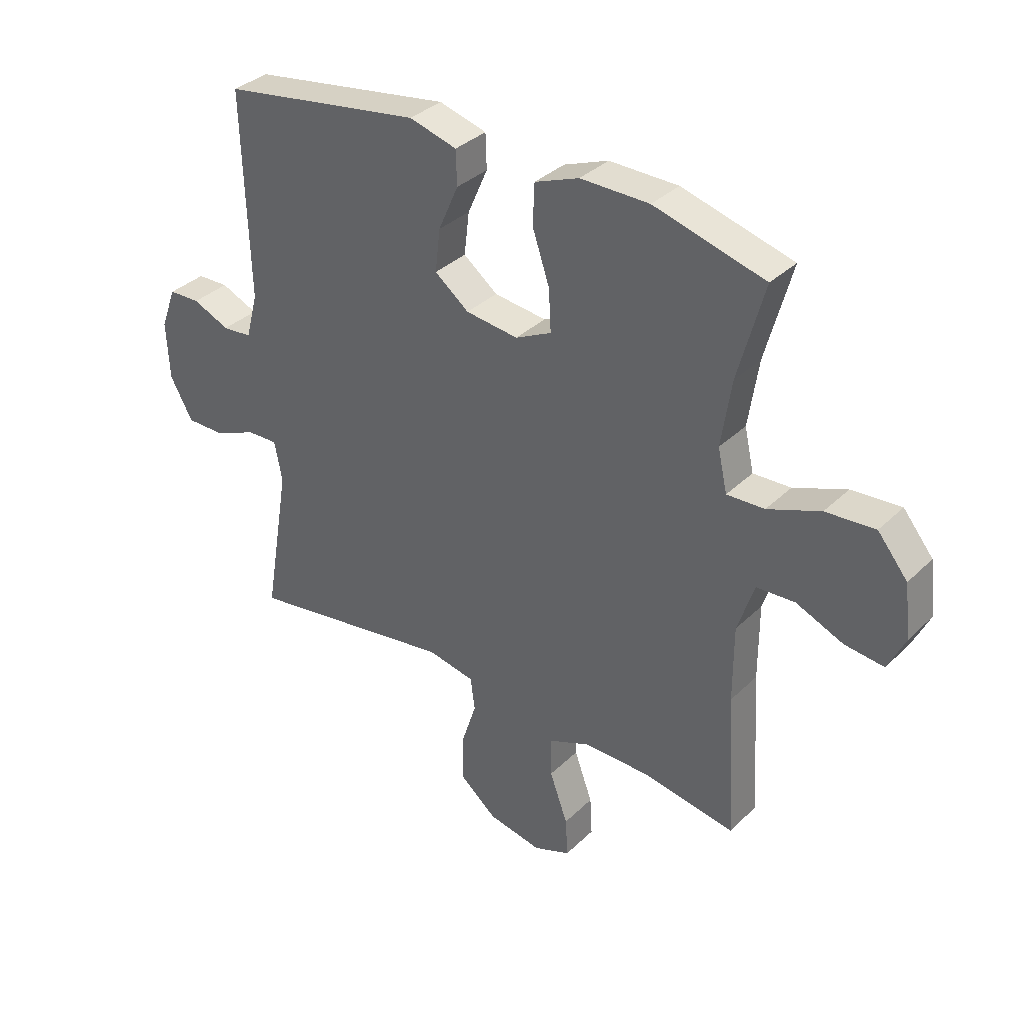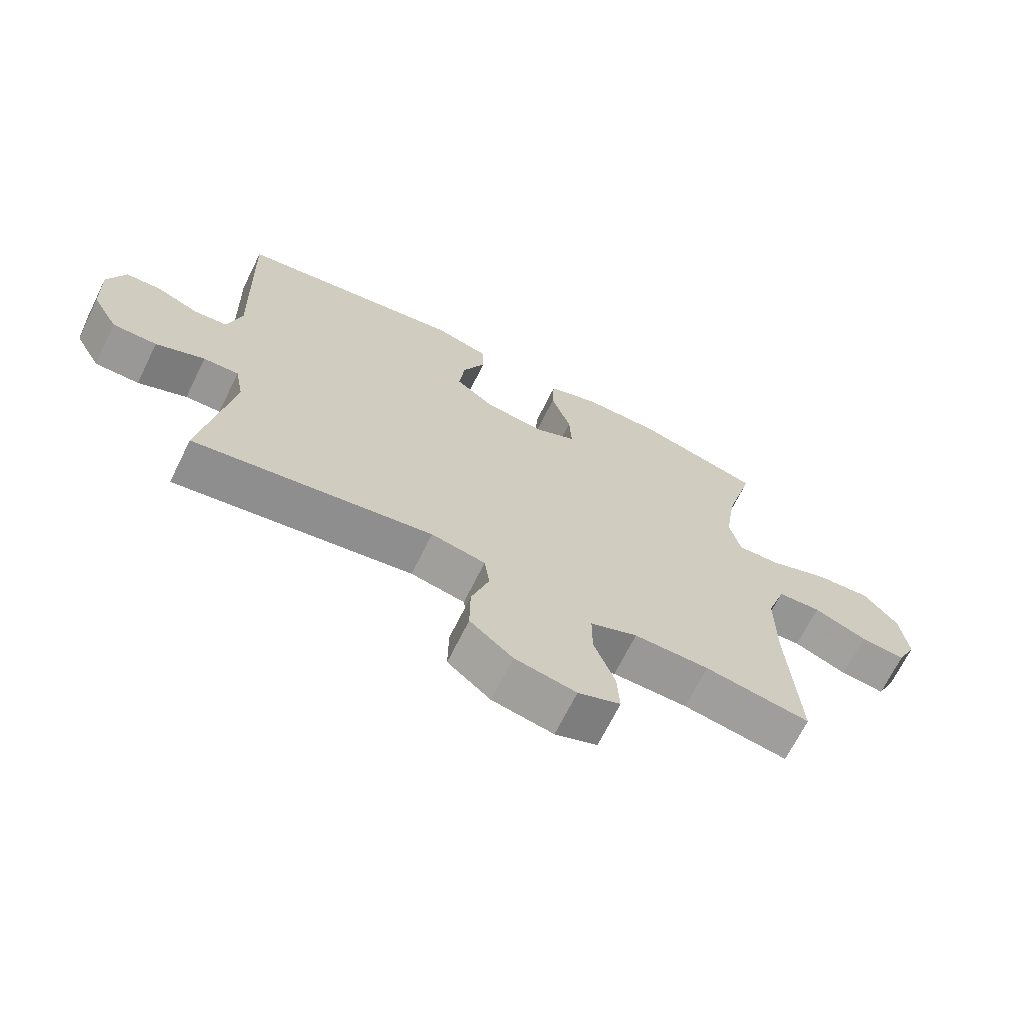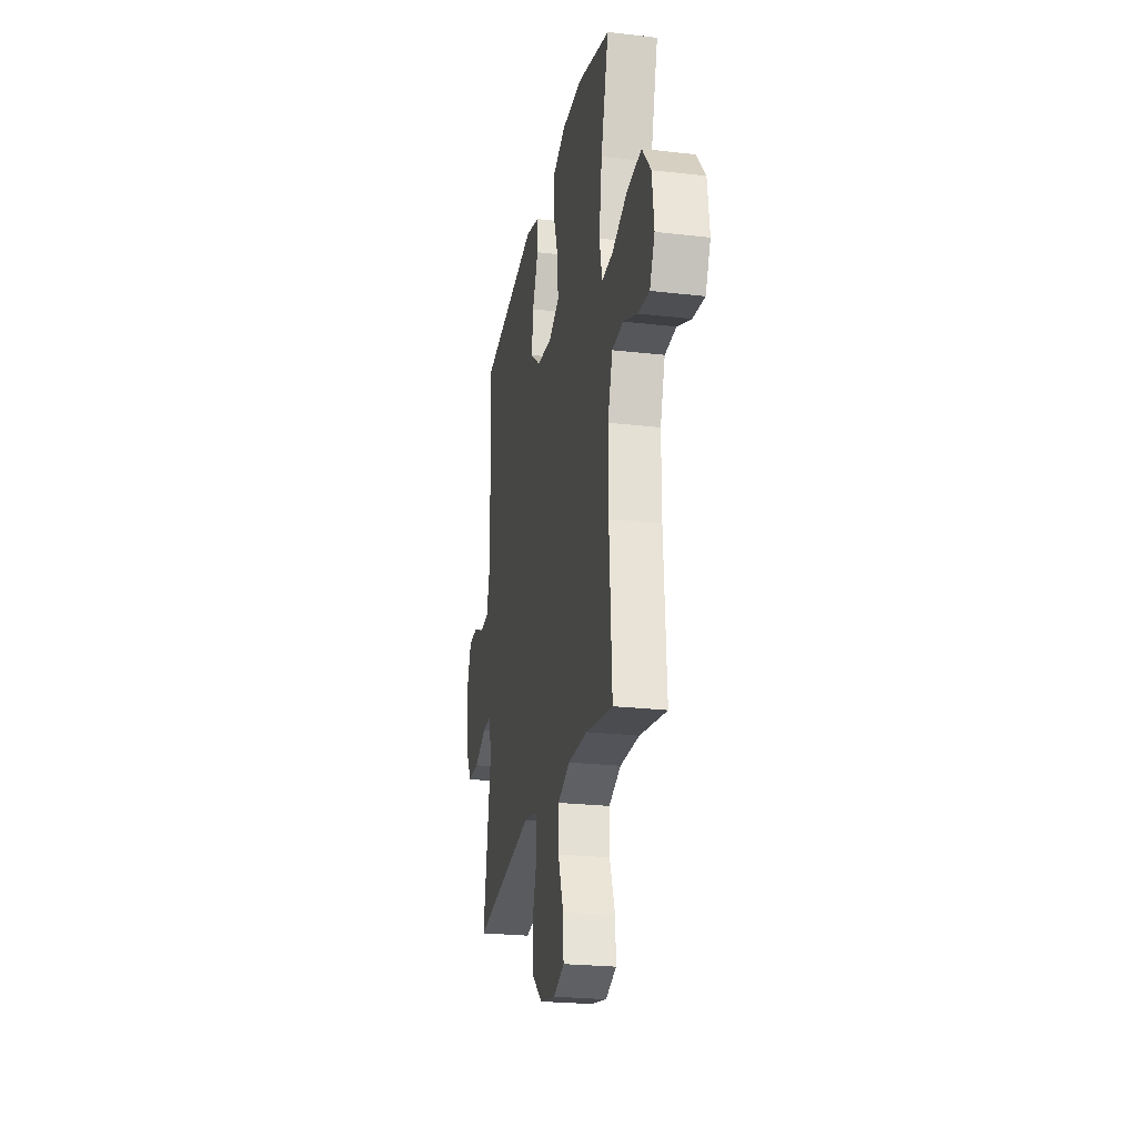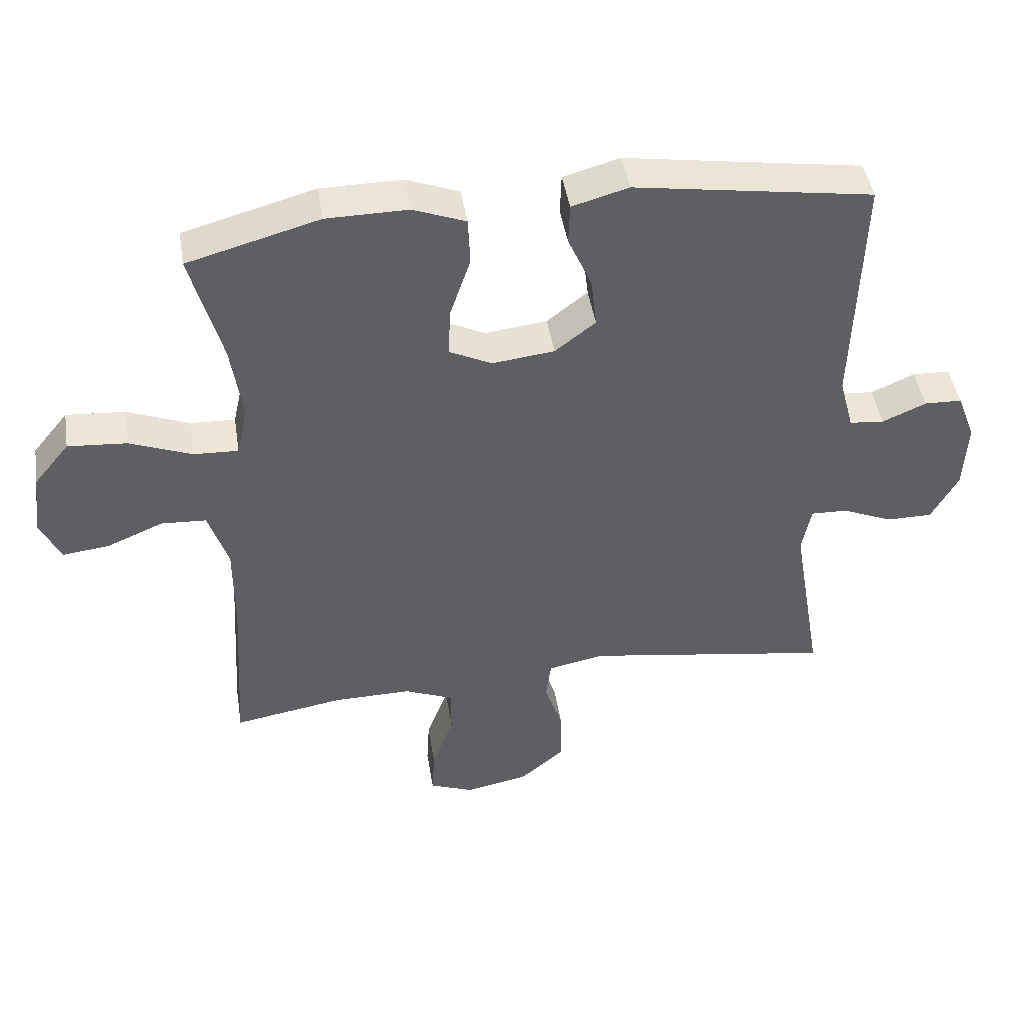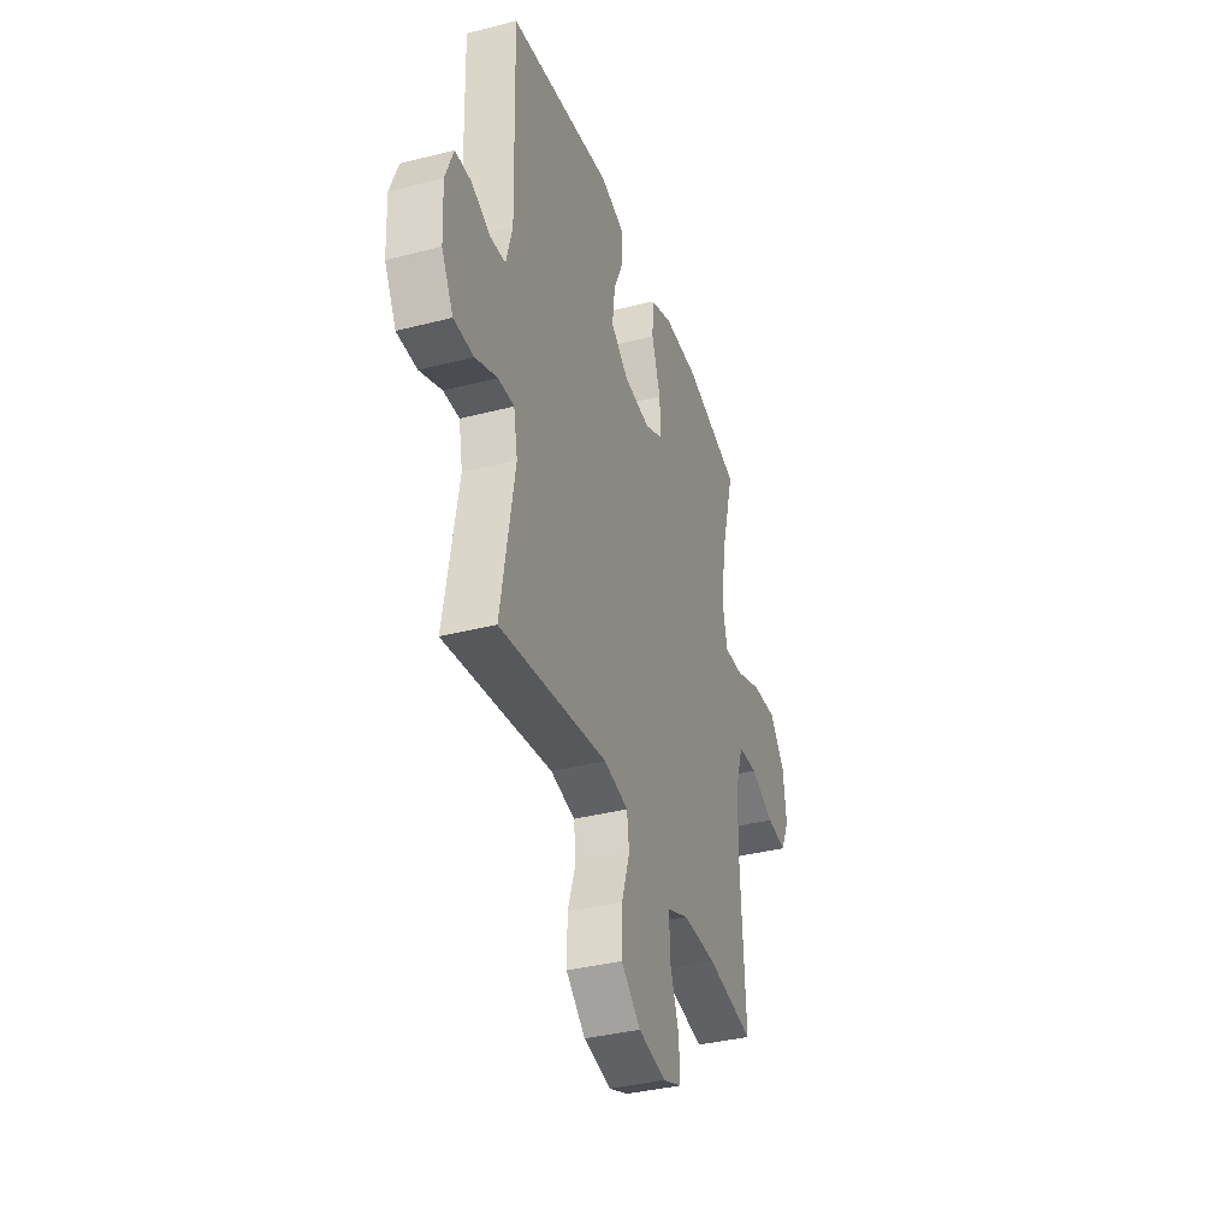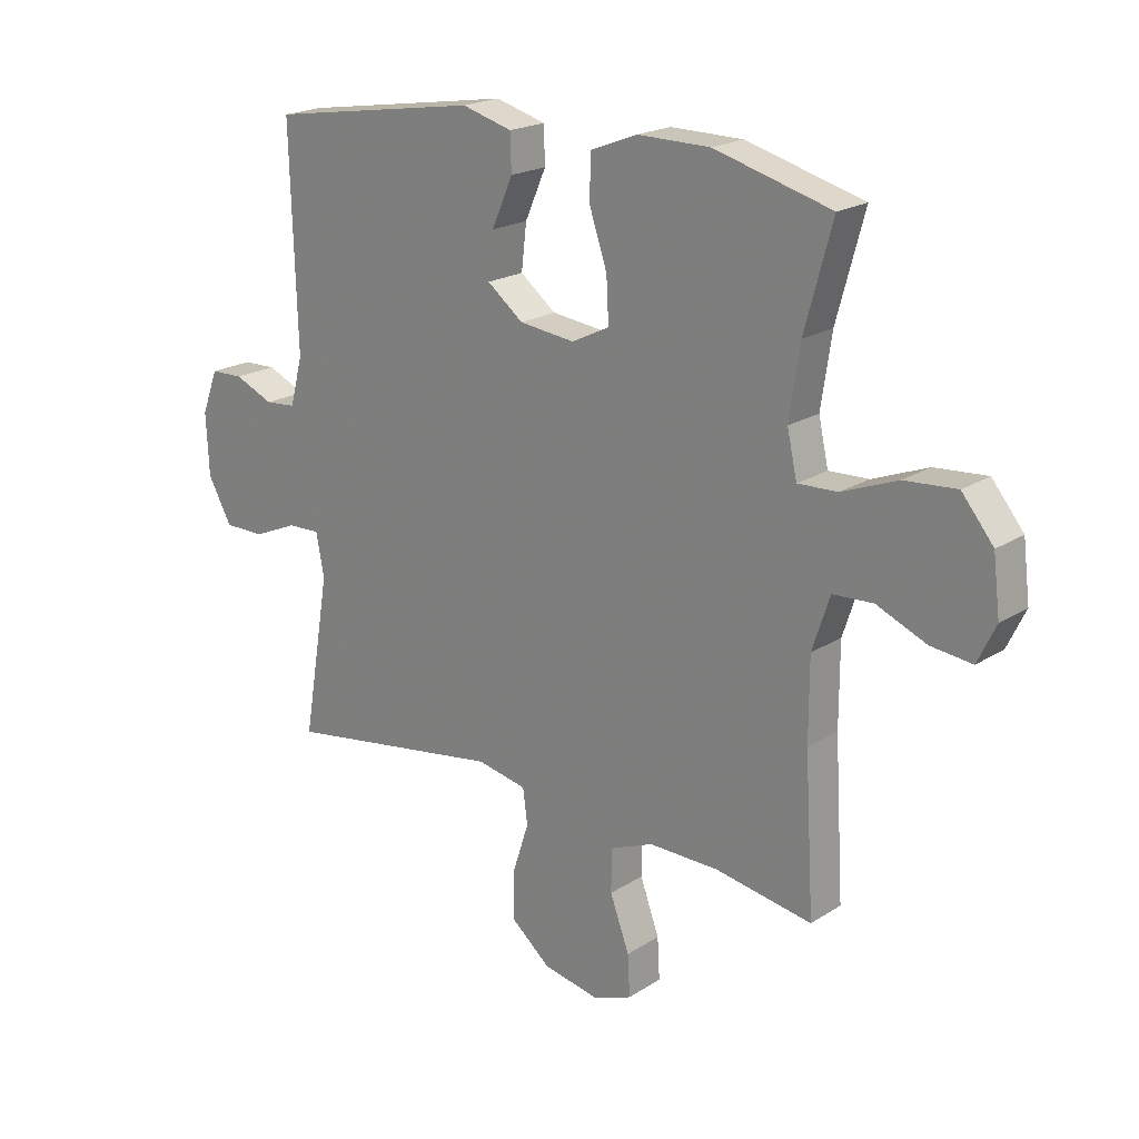
<metadata>
{"format":"obj","ext":"obj","renderer":"f3d","projection":"perspective","resolution":1024,"background":"white","views":[{"elev":34.8,"azim":-141.7,"up":"+Z"},{"elev":-68.6,"azim":153.7,"up":"+Z"},{"elev":-24.2,"azim":-100.8,"up":"+Z"},{"elev":45.1,"azim":-9.1,"up":"+Z"},{"elev":-37.0,"azim":108.3,"up":"+Z"},{"elev":20.3,"azim":-139.0,"up":"+Z"}]}
</metadata>
<code>
v -0.5 0.07 -0.5
v -0.484 0.07 -0.238
v -0.484 0.07 -0.1
v -0.514 0.07 -0.009
v -0.583 0.07 -0.005
v -0.668 0.07 -0.041
v -0.739 0.07 -0.049
v -0.77 0.07 0.016
v -0.758 0.07 0.112
v -0.704 0.07 0.178
v -0.615 0.07 0.171
v -0.52 0.07 0.134
v -0.452 0.07 0.131
v -0.435 0.07 0.207
v -0.453 0.07 0.327
v -0.5 0.07 0.5
v -0.3 0.07 0.555
v -0.176 0.07 0.556
v -0.096 0.07 0.525
v -0.093 0.07 0.452
v -0.124 0.07 0.36
v -0.128 0.07 0.285
v -0.063 0.07 0.253
v 0.032 0.07 0.264
v 0.094 0.07 0.312
v 0.085 0.07 0.389
v 0.049 0.07 0.471
v 0.051 0.07 0.533
v 0.137 0.07 0.557
v 0.5 0.07 0.5
v 0.489 0.07 0.129
v 0.511 0.07 0.047
v 0.564 0.07 0.042
v 0.631 0.07 0.071
v 0.688 0.07 0.069
v 0.716 0.07 -0.005
v 0.711 0.07 -0.111
v 0.67 0.07 -0.185
v 0.6 0.07 -0.185
v 0.523 0.07 -0.152
v 0.467 0.07 -0.15
v 0.453 0.07 -0.223
v 0.5 0.07 -0.5
v 0.121 0.07 -0.44
v 0.035 0.07 -0.457
v 0.027 0.07 -0.517
v 0.055 0.07 -0.603
v 0.056 0.07 -0.686
v -0.012 0.07 -0.743
v -0.109 0.07 -0.762
v -0.176 0.07 -0.736
v -0.172 0.07 -0.665
v -0.139 0.07 -0.575
v -0.139 0.07 -0.502
v -0.214 0.07 -0.471
v -0.333 0.07 -0.472
v -0.5 0 -0.5
v -0.484 0 -0.238
v -0.484 0 -0.1
v -0.514 0 -0.009
v -0.583 0 -0.005
v -0.668 0 -0.041
v -0.739 0 -0.049
v -0.77 0 0.016
v -0.758 0 0.112
v -0.704 0 0.178
v -0.615 0 0.171
v -0.52 0 0.134
v -0.452 0 0.131
v -0.435 0 0.207
v -0.453 0 0.327
v -0.5 0 0.5
v -0.3 0 0.555
v -0.176 0 0.556
v -0.096 0 0.525
v -0.093 0 0.452
v -0.124 0 0.36
v -0.128 0 0.285
v -0.063 0 0.253
v 0.032 0 0.264
v 0.094 0 0.312
v 0.085 0 0.389
v 0.049 0 0.471
v 0.051 0 0.533
v 0.137 0 0.557
v 0.5 0 0.5
v 0.489 0 0.129
v 0.511 0 0.047
v 0.564 0 0.042
v 0.631 0 0.071
v 0.688 0 0.069
v 0.716 0 -0.005
v 0.711 0 -0.111
v 0.67 0 -0.185
v 0.6 0 -0.185
v 0.523 0 -0.152
v 0.467 0 -0.15
v 0.453 0 -0.223
v 0.5 0 -0.5
v 0.121 0 -0.44
v 0.035 0 -0.457
v 0.027 0 -0.517
v 0.055 0 -0.603
v 0.056 0 -0.686
v -0.012 0 -0.743
v -0.109 0 -0.762
v -0.176 0 -0.736
v -0.172 0 -0.665
v -0.139 0 -0.575
v -0.139 0 -0.502
v -0.214 0 -0.471
v -0.333 0 -0.472
f 50 51 52 53
f 50 53 54
f 49 50 54
f 46 47 48 49
f 45 46 49 54
f 42 43 44
f 41 42 44 45
f 37 38 39 40
f 37 40 41
f 36 37 41
f 33 34 35 36
f 32 33 36 41
f 31 32 41 45
f 26 27 28 29
f 25 26 29 30
f 24 25 30 31
f 18 19 20 21
f 18 21 22
f 15 16 17 18
f 14 15 18 22
f 13 14 22 23
f 9 10 11 12
f 9 12 13
f 8 9 13
f 5 6 7 8
f 4 5 8 13
f 3 4 13 23
f 56 1 2
f 55 56 2 3
f 31 45 54 55
f 24 31 55
f 3 23 24 55
f 109 108 107 106
f 110 109 106
f 110 106 105
f 105 104 103 102
f 110 105 102 101
f 100 99 98
f 101 100 98 97
f 96 95 94 93
f 97 96 93
f 97 93 92
f 92 91 90 89
f 97 92 89 88
f 101 97 88 87
f 85 84 83 82
f 86 85 82 81
f 87 86 81 80
f 77 76 75 74
f 78 77 74
f 74 73 72 71
f 78 74 71 70
f 79 78 70 69
f 68 67 66 65
f 69 68 65
f 69 65 64
f 64 63 62 61
f 69 64 61 60
f 79 69 60 59
f 58 57 112
f 59 58 112 111
f 111 110 101 87
f 111 87 80
f 111 80 79 59
f 1 57 58 2
f 2 58 59 3
f 3 59 60 4
f 4 60 61 5
f 5 61 62 6
f 6 62 63 7
f 7 63 64 8
f 8 64 65 9
f 9 65 66 10
f 10 66 67 11
f 11 67 68 12
f 12 68 69 13
f 13 69 70 14
f 14 70 71 15
f 15 71 72 16
f 16 72 73 17
f 17 73 74 18
f 18 74 75 19
f 19 75 76 20
f 20 76 77 21
f 21 77 78 22
f 22 78 79 23
f 23 79 80 24
f 24 80 81 25
f 25 81 82 26
f 26 82 83 27
f 27 83 84 28
f 28 84 85 29
f 29 85 86 30
f 30 86 87 31
f 31 87 88 32
f 32 88 89 33
f 33 89 90 34
f 34 90 91 35
f 35 91 92 36
f 36 92 93 37
f 37 93 94 38
f 38 94 95 39
f 39 95 96 40
f 40 96 97 41
f 41 97 98 42
f 42 98 99 43
f 43 99 100 44
f 44 100 101 45
f 45 101 102 46
f 46 102 103 47
f 47 103 104 48
f 48 104 105 49
f 49 105 106 50
f 50 106 107 51
f 51 107 108 52
f 52 108 109 53
f 53 109 110 54
f 54 110 111 55
f 55 111 112 56
f 56 112 57 1

</code>
